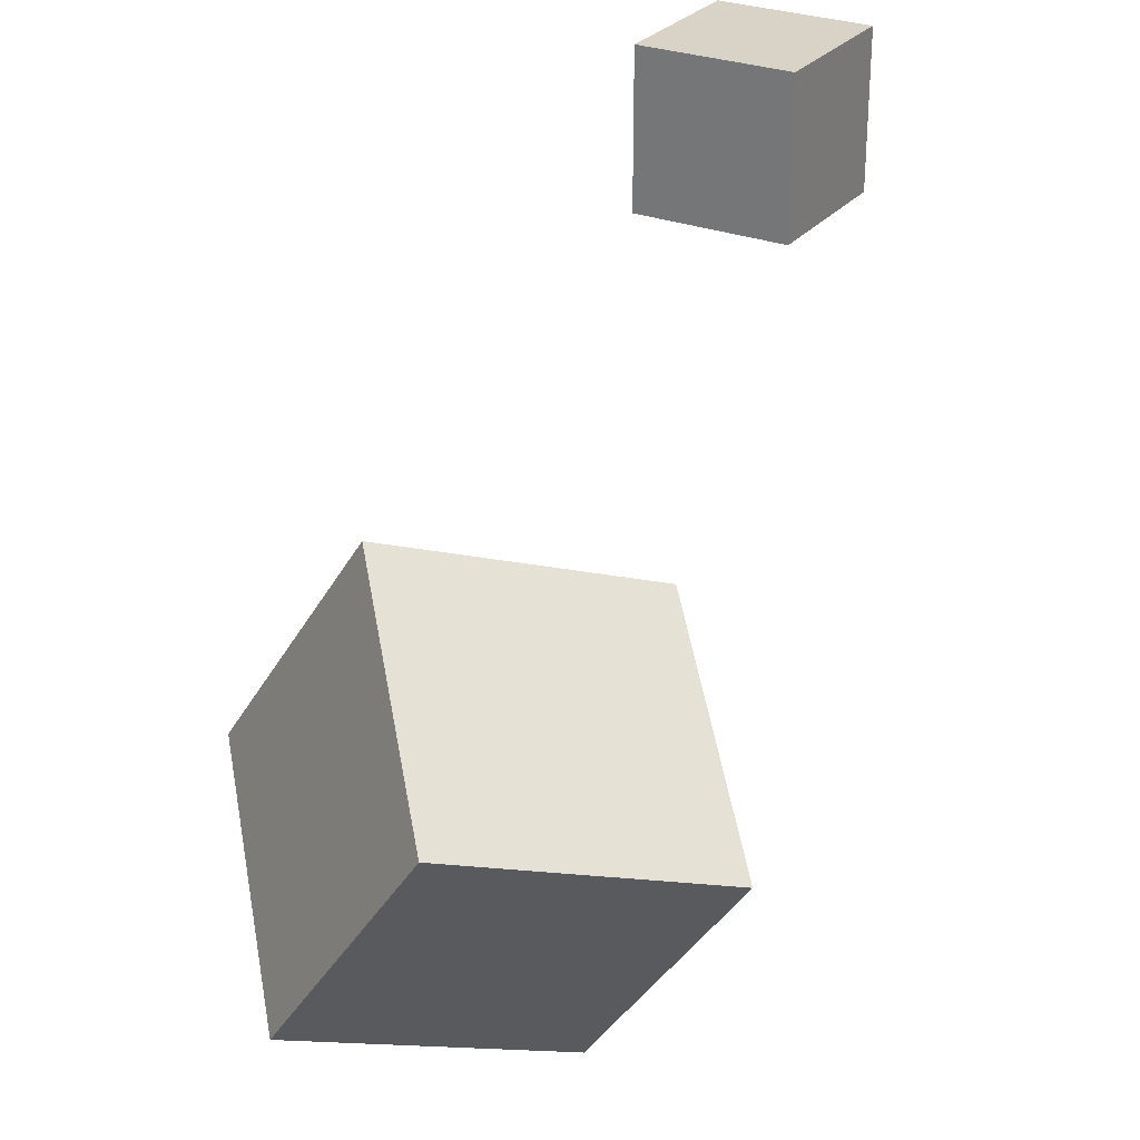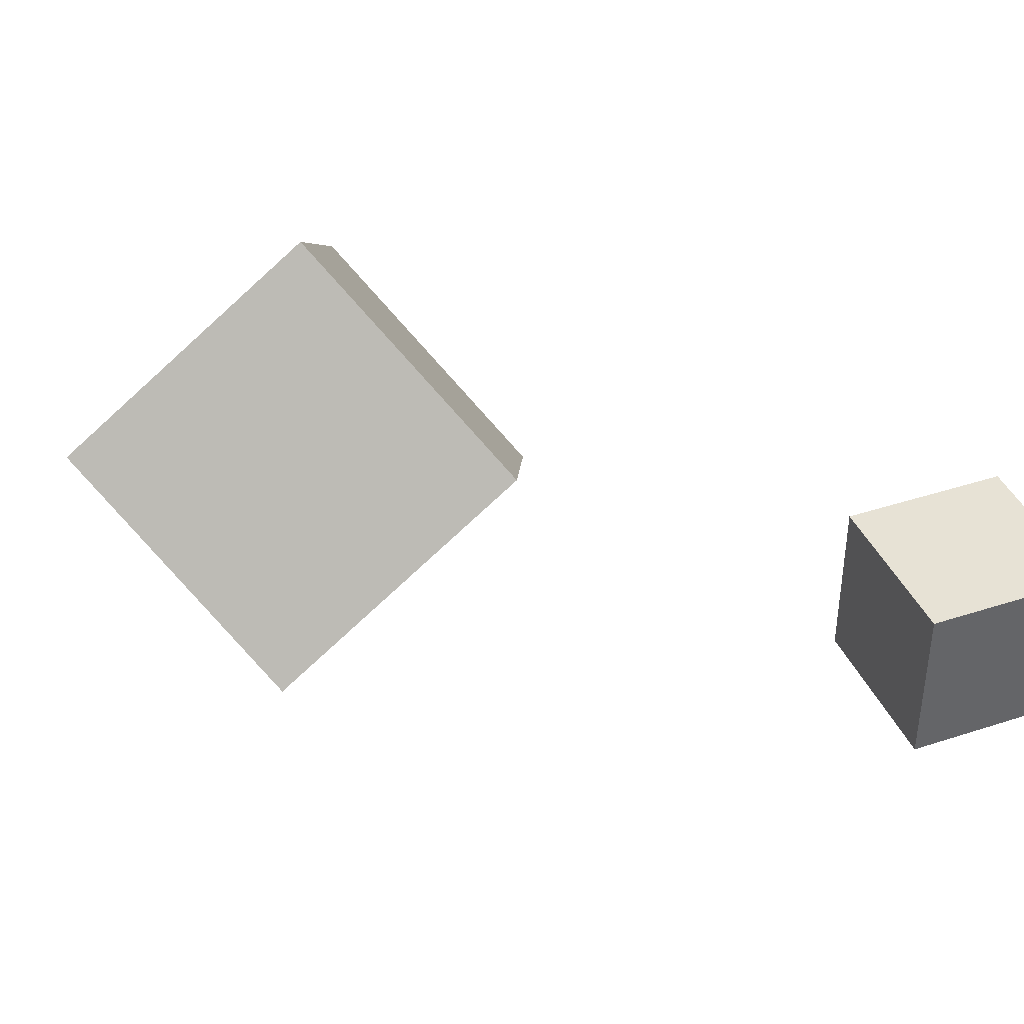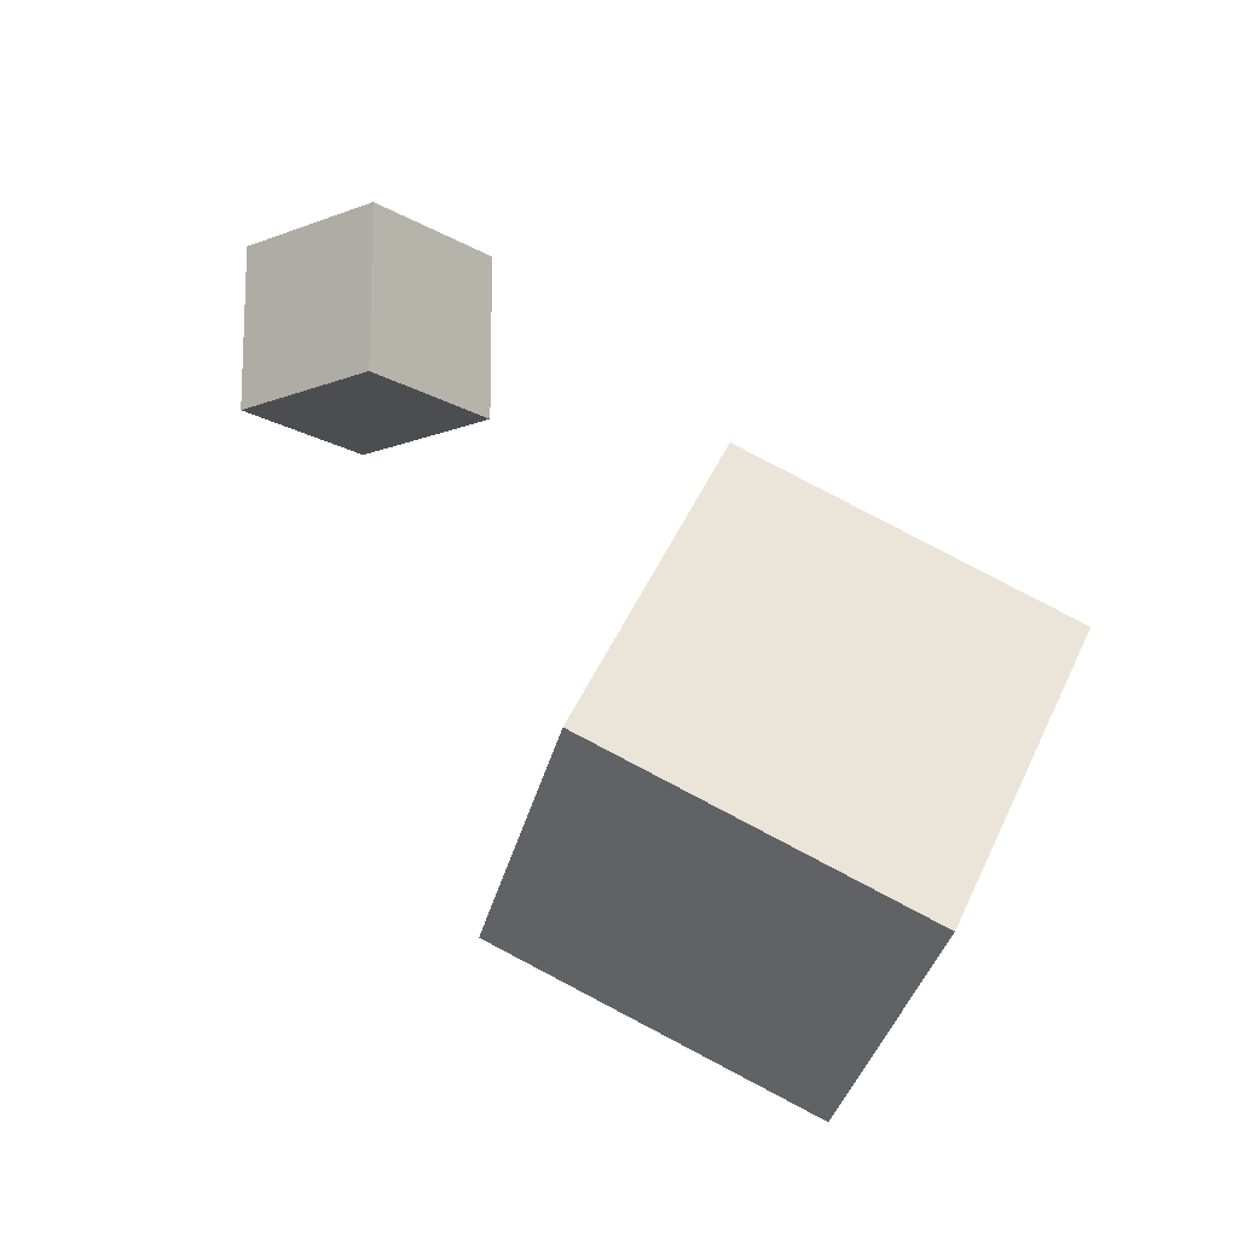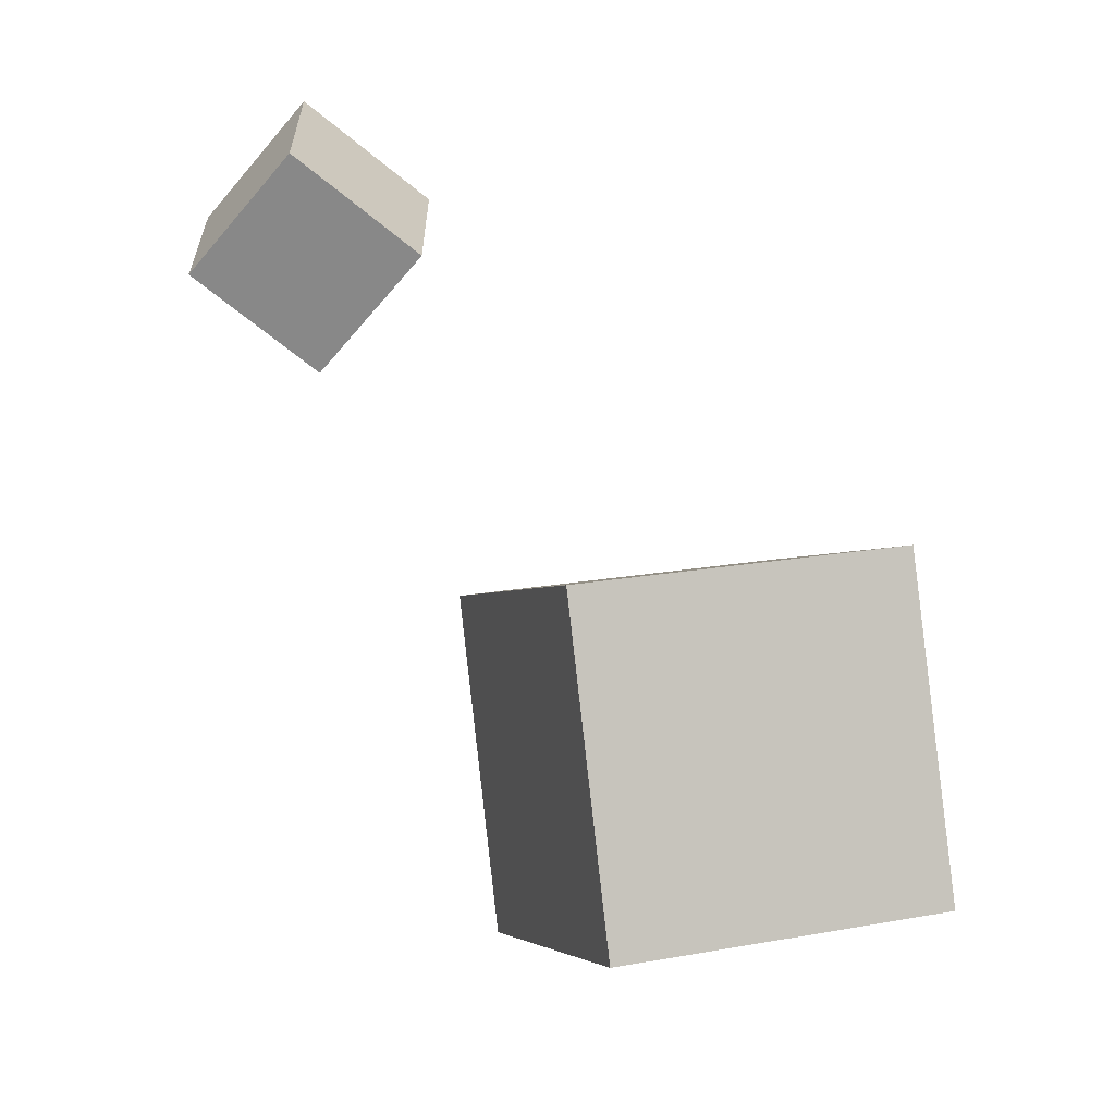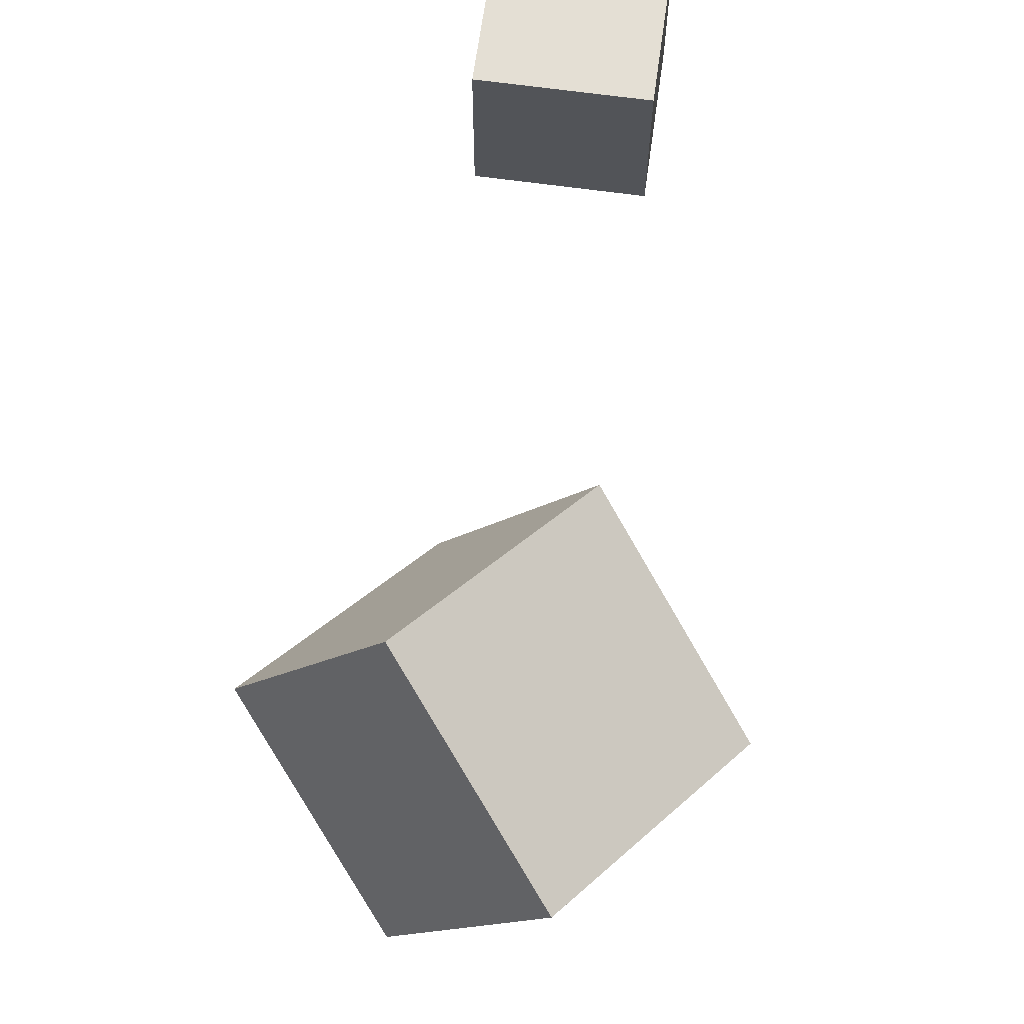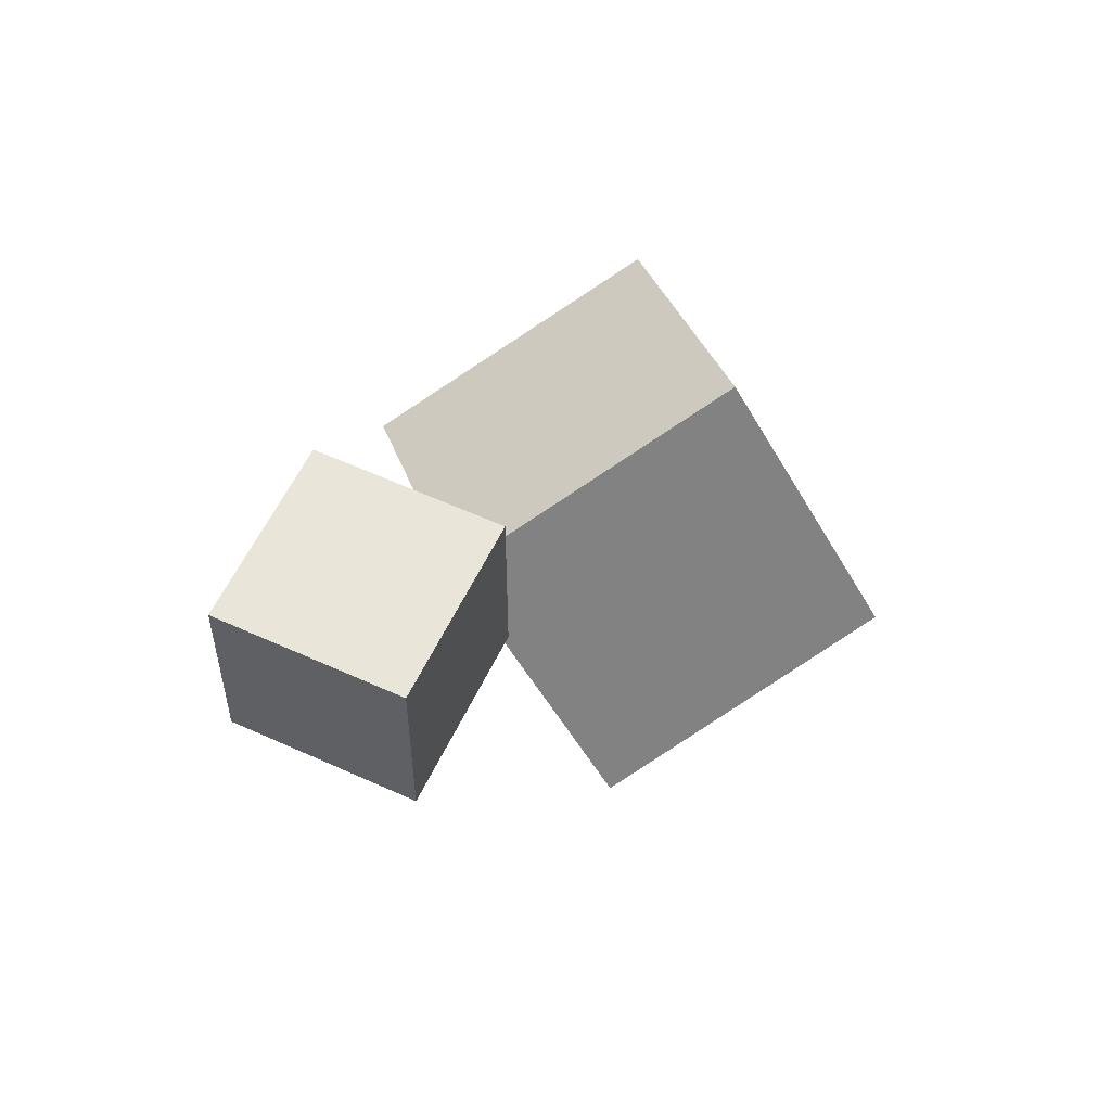
<metadata>
{"format":"obj","ext":"obj","renderer":"f3d","projection":"perspective","resolution":1024,"background":"white","views":[{"elev":28.1,"azim":120.5,"up":"+Z"},{"elev":40.2,"azim":-111.9,"up":"+Y"},{"elev":-15.8,"azim":38.9,"up":"+Z"},{"elev":-62.7,"azim":-40.1,"up":"+Z"},{"elev":66.3,"azim":97.9,"up":"+Z"},{"elev":57.8,"azim":-64.6,"up":"+Z"}]}
</metadata>
<code>
o FirstCube_Cube.002
v 4.697 2.439 -1.879
v 2.174 0.1242 -0.1009
v 1.923 -2.045 -3.282
v 4.445 0.2699 -5.06
v 1.789 4.635 -3.147
v 1.537 2.466 -6.327
v -0.9856 0.1507 -4.549
v -0.7343 2.32 -1.369
f 1 2 3 4
f 5 6 7 8
f 1 5 8 2
f 2 8 7 3
f 3 7 6 4
f 5 1 4 6
o SecondCube_Cube.001
v -2.973 0.4611 1.944
v -2.973 0.4611 3.944
v -4.973 0.4611 3.944
v -4.973 0.4611 1.944
v -2.973 2.461 1.944
v -4.973 2.461 1.944
v -4.973 2.461 3.944
v -2.973 2.461 3.944
f 9 10 11 12
f 13 14 15 16
f 9 13 16 10
f 10 16 15 11
f 11 15 14 12
f 13 9 12 14

</code>
